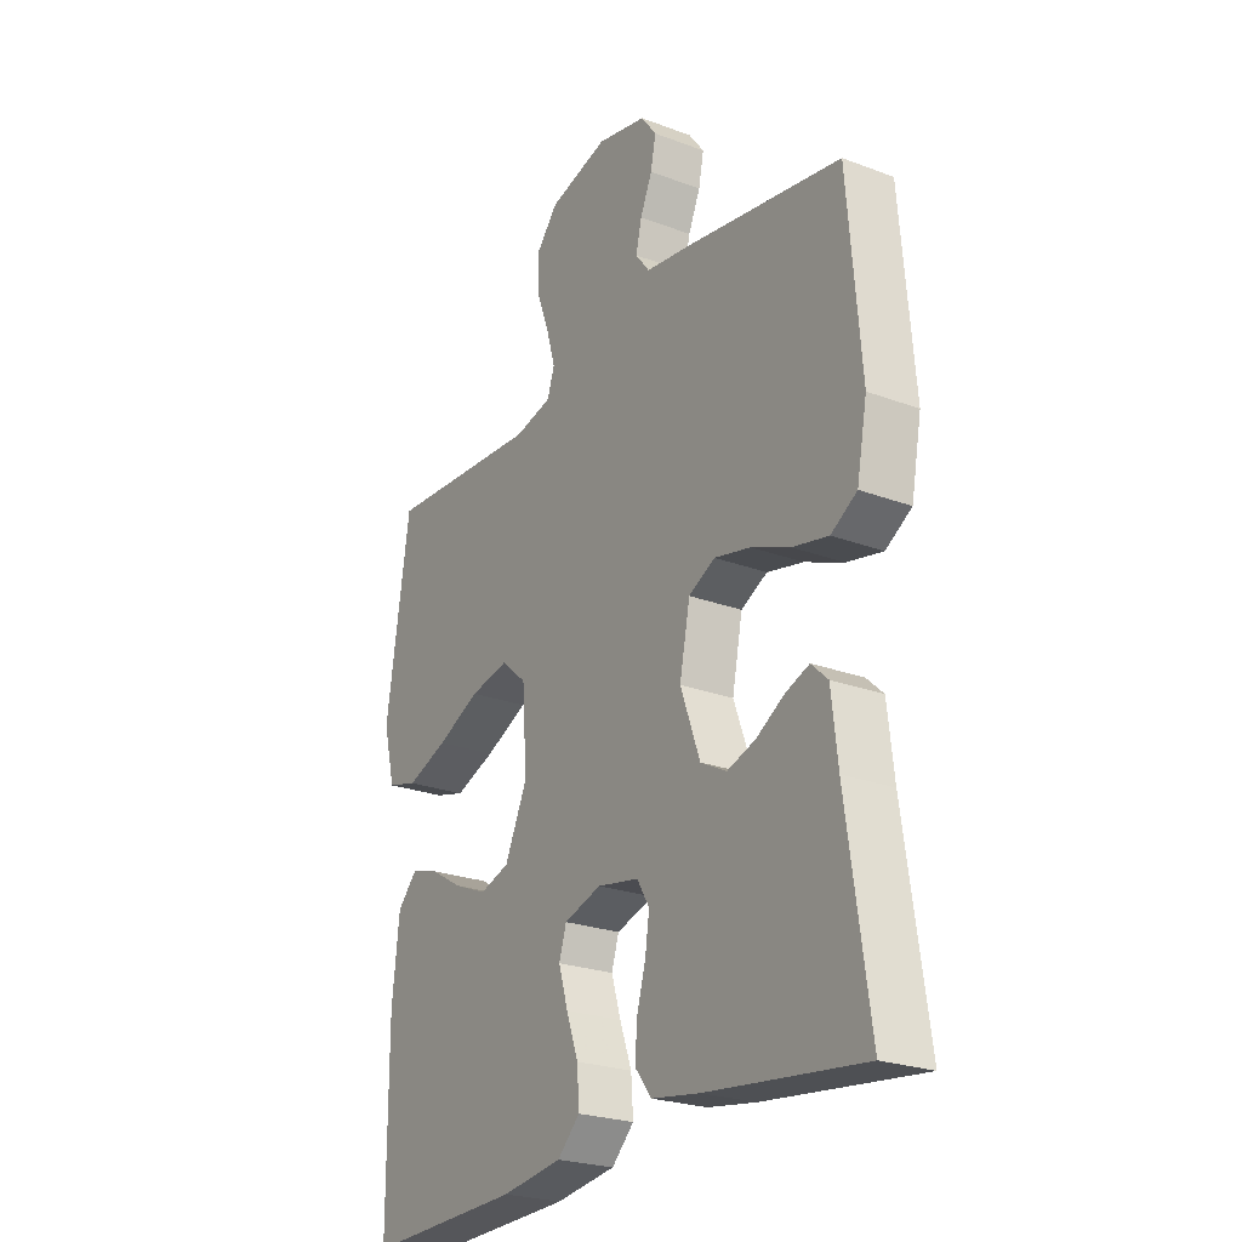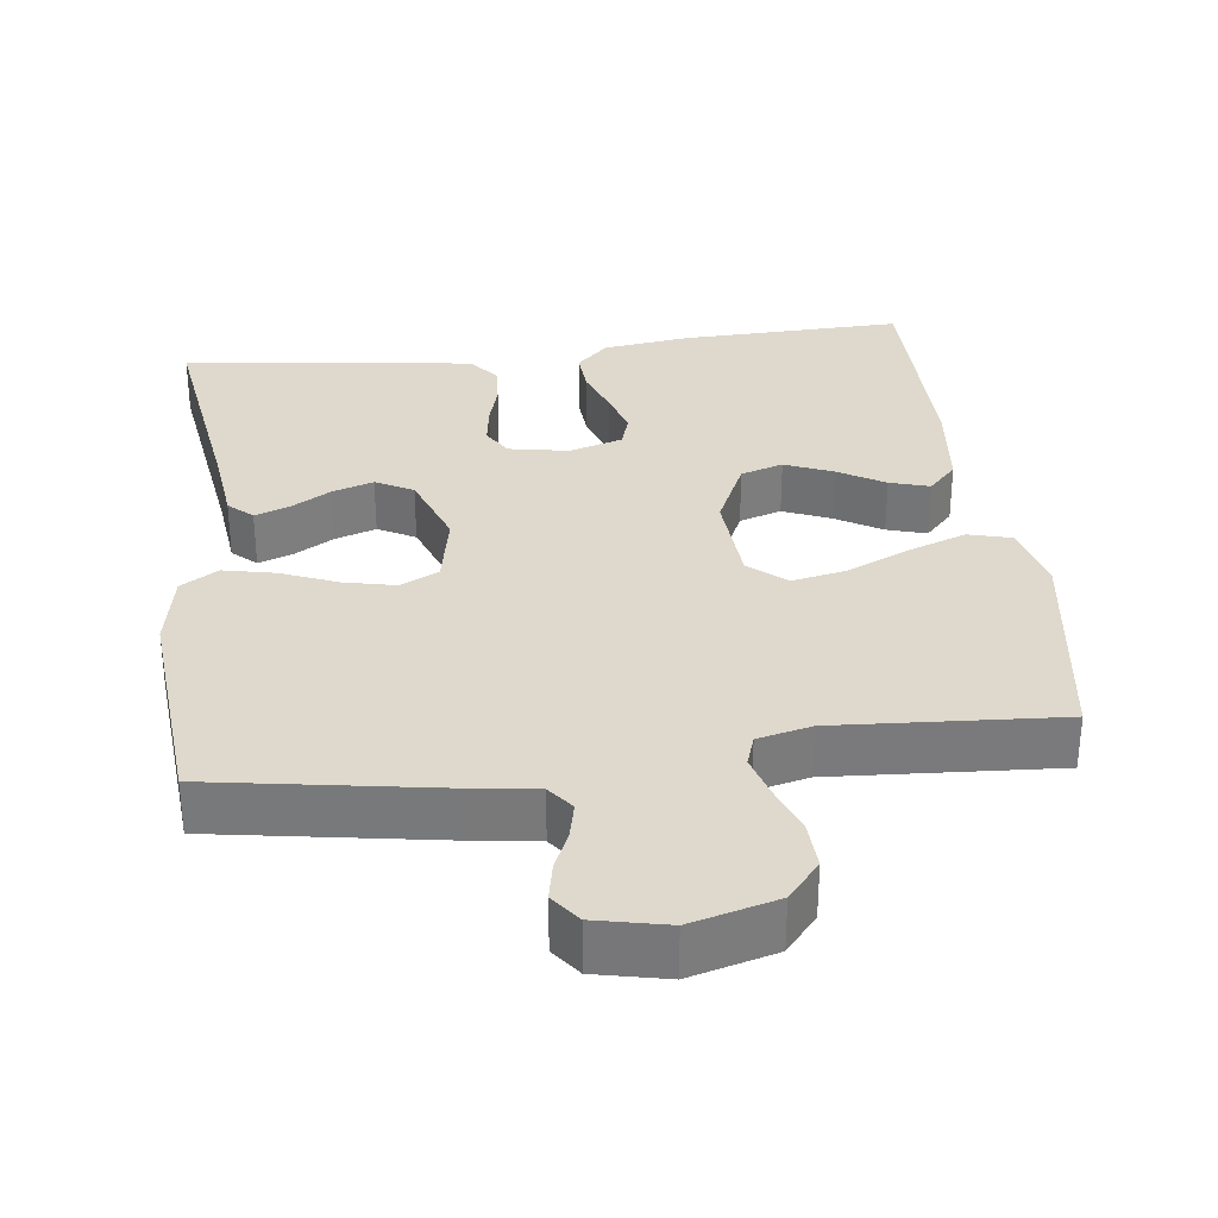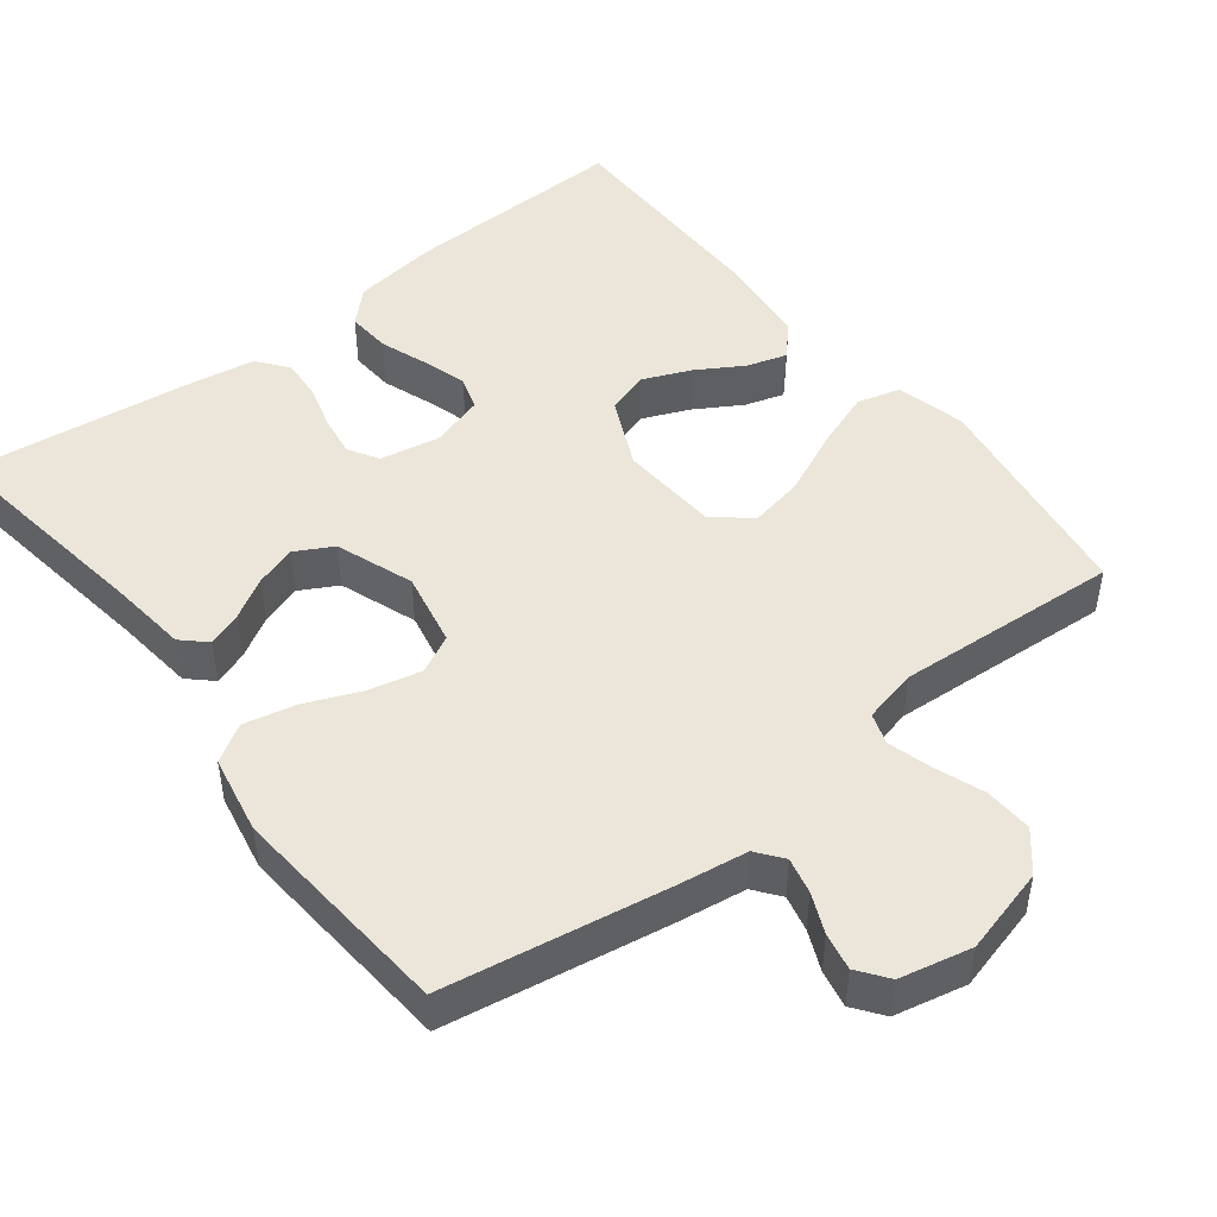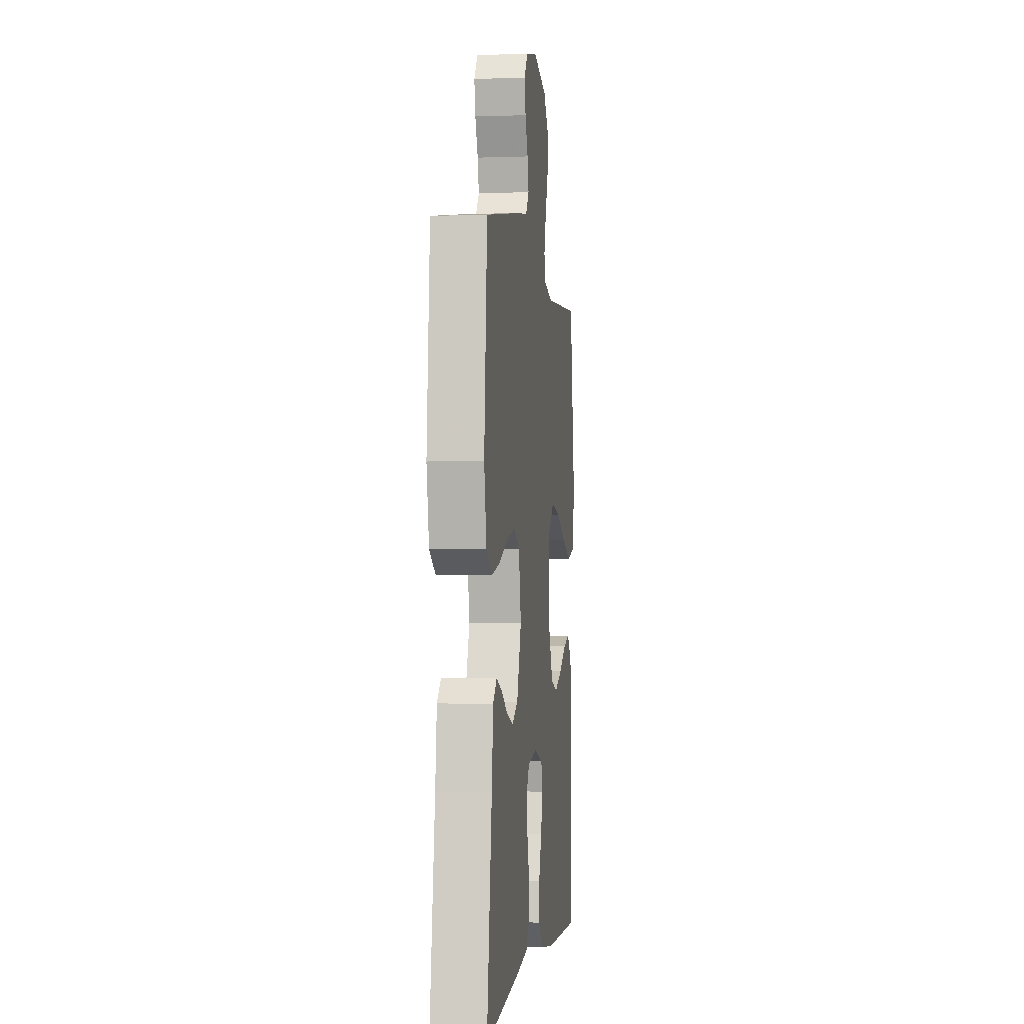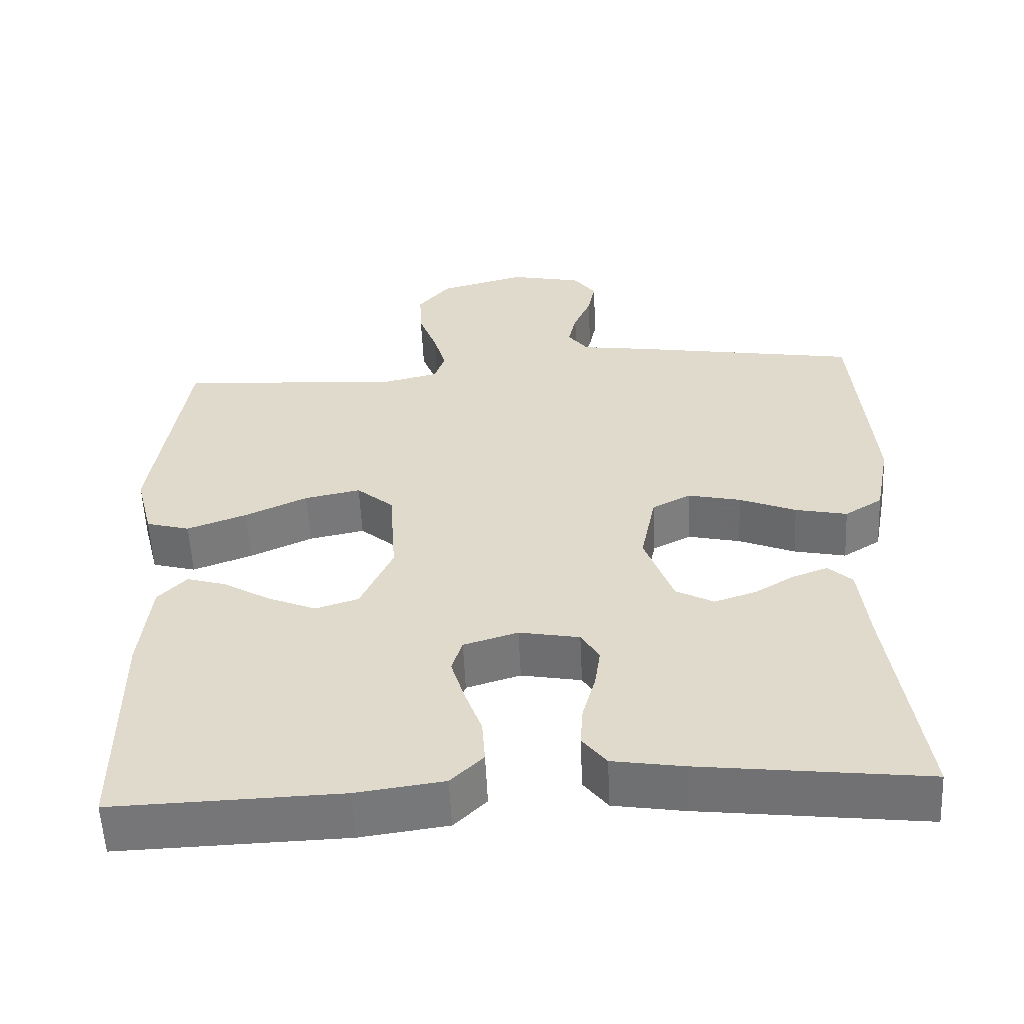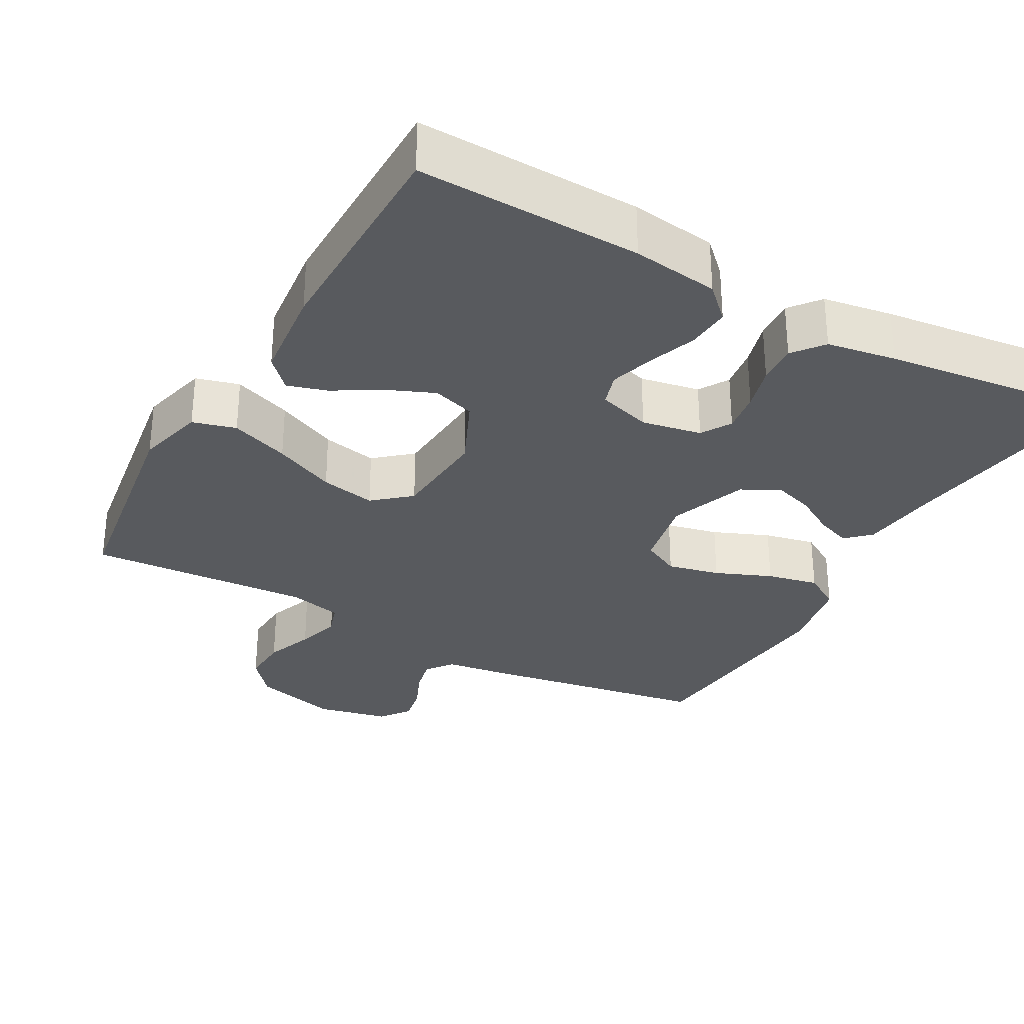
<metadata>
{"format":"obj","ext":"obj","renderer":"f3d","projection":"perspective","resolution":1024,"background":"white","views":[{"elev":-24.4,"azim":-121.8,"up":"+Z"},{"elev":32.1,"azim":-7.1,"up":"+Y"},{"elev":47.5,"azim":-37.8,"up":"+Y"},{"elev":-1.7,"azim":-82.7,"up":"+Z"},{"elev":-56.6,"azim":-177.3,"up":"+Z"},{"elev":-30.8,"azim":150.8,"up":"+Y"}]}
</metadata>
<code>
v -0.5 0.07 0.5
v -0.2 0.07 0.55
v -0.109 0.07 0.563
v -0.082 0.07 0.598
v -0.093 0.07 0.646
v -0.116 0.07 0.699
v -0.126 0.07 0.749
v -0.096 0.07 0.789
v 0 0.07 0.81
v 0.115 0.07 0.779
v 0.158 0.07 0.728
v 0.155 0.07 0.664
v 0.131 0.07 0.599
v 0.114 0.07 0.54
v 0.128 0.07 0.498
v 0.2 0.07 0.481
v 0.5 0.07 0.5
v 0.545 0.07 0.2
v 0.522 0.07 0.108
v 0.464 0.07 0.092
v 0.385 0.07 0.121
v 0.302 0.07 0.159
v 0.228 0.07 0.174
v 0.179 0.07 0.132
v 0.17 0.07 0
v 0.213 0.07 -0.094
v 0.27 0.07 -0.112
v 0.334 0.07 -0.085
v 0.396 0.07 -0.048
v 0.449 0.07 -0.032
v 0.487 0.07 -0.072
v 0.501 0.07 -0.2
v 0.5 0.07 -0.5
v 0.2 0.07 -0.491
v 0.084 0.07 -0.475
v 0.041 0.07 -0.433
v 0.045 0.07 -0.374
v 0.068 0.07 -0.31
v 0.086 0.07 -0.25
v 0.072 0.07 -0.205
v 0 0.07 -0.183
v -0.08 0.07 -0.198
v -0.104 0.07 -0.238
v -0.096 0.07 -0.293
v -0.079 0.07 -0.353
v -0.075 0.07 -0.408
v -0.107 0.07 -0.449
v -0.2 0.07 -0.464
v -0.5 0.07 -0.5
v -0.457 0.07 -0.2
v -0.445 0.07 -0.094
v -0.413 0.07 -0.064
v -0.367 0.07 -0.081
v -0.313 0.07 -0.113
v -0.258 0.07 -0.131
v -0.208 0.07 -0.104
v -0.17 0.07 0
v -0.19 0.07 0.1
v -0.241 0.07 0.126
v -0.311 0.07 0.11
v -0.386 0.07 0.079
v -0.455 0.07 0.064
v -0.505 0.07 0.095
v -0.525 0.07 0.2
v -0.5 0 0.5
v -0.2 0 0.55
v -0.109 0 0.563
v -0.082 0 0.598
v -0.093 0 0.646
v -0.116 0 0.699
v -0.126 0 0.749
v -0.096 0 0.789
v 0 0 0.81
v 0.115 0 0.779
v 0.158 0 0.728
v 0.155 0 0.664
v 0.131 0 0.599
v 0.114 0 0.54
v 0.128 0 0.498
v 0.2 0 0.481
v 0.5 0 0.5
v 0.545 0 0.2
v 0.522 0 0.108
v 0.464 0 0.092
v 0.385 0 0.121
v 0.302 0 0.159
v 0.228 0 0.174
v 0.179 0 0.132
v 0.17 0 0
v 0.213 0 -0.094
v 0.27 0 -0.112
v 0.334 0 -0.085
v 0.396 0 -0.048
v 0.449 0 -0.032
v 0.487 0 -0.072
v 0.501 0 -0.2
v 0.5 0 -0.5
v 0.2 0 -0.491
v 0.084 0 -0.475
v 0.041 0 -0.433
v 0.045 0 -0.374
v 0.068 0 -0.31
v 0.086 0 -0.25
v 0.072 0 -0.205
v 0 0 -0.183
v -0.08 0 -0.198
v -0.104 0 -0.238
v -0.096 0 -0.293
v -0.079 0 -0.353
v -0.075 0 -0.408
v -0.107 0 -0.449
v -0.2 0 -0.464
v -0.5 0 -0.5
v -0.457 0 -0.2
v -0.445 0 -0.094
v -0.413 0 -0.064
v -0.367 0 -0.081
v -0.313 0 -0.113
v -0.258 0 -0.131
v -0.208 0 -0.104
v -0.17 0 0
v -0.19 0 0.1
v -0.241 0 0.126
v -0.311 0 0.11
v -0.386 0 0.079
v -0.455 0 0.064
v -0.505 0 0.095
v -0.525 0 0.2
f 1 2 3
f 64 1 3
f 63 64 3
f 62 63 3
f 61 62 3
f 60 61 3
f 59 60 3 4
f 58 59 4
f 57 58 4
f 52 53 54
f 51 52 54
f 50 51 54
f 50 54 55
f 49 50 55
f 48 49 55
f 47 48 55
f 46 47 55
f 45 46 55
f 44 45 55
f 43 44 55 56
f 36 37 38
f 35 36 38
f 34 35 38
f 33 34 38
f 32 33 38
f 31 32 38
f 30 31 38
f 29 30 38
f 28 29 38
f 27 28 38 39
f 26 27 39 40
f 20 21 22
f 19 20 22
f 18 19 22
f 17 18 22
f 16 17 22
f 15 16 22 23
f 14 15 23 24
f 11 12 13
f 10 11 13
f 9 10 13
f 8 9 13
f 7 8 13
f 6 7 13
f 5 6 13
f 4 5 13 14
f 14 24 25
f 4 14 25
f 57 4 25
f 42 43 56 57
f 26 40 41
f 25 26 41
f 57 25 41
f 41 42 57
f 67 66 65
f 67 65 128
f 67 128 127
f 67 127 126
f 67 126 125
f 67 125 124
f 68 67 124 123
f 68 123 122
f 68 122 121
f 118 117 116
f 118 116 115
f 118 115 114
f 119 118 114
f 119 114 113
f 119 113 112
f 119 112 111
f 119 111 110
f 119 110 109
f 119 109 108
f 120 119 108 107
f 102 101 100
f 102 100 99
f 102 99 98
f 102 98 97
f 102 97 96
f 102 96 95
f 102 95 94
f 102 94 93
f 102 93 92
f 103 102 92 91
f 104 103 91 90
f 86 85 84
f 86 84 83
f 86 83 82
f 86 82 81
f 86 81 80
f 87 86 80 79
f 88 87 79 78
f 77 76 75
f 77 75 74
f 77 74 73
f 77 73 72
f 77 72 71
f 77 71 70
f 77 70 69
f 78 77 69 68
f 89 88 78
f 89 78 68
f 89 68 121
f 121 120 107 106
f 105 104 90
f 105 90 89
f 105 89 121
f 121 106 105
f 1 65 66 2
f 2 66 67 3
f 3 67 68 4
f 4 68 69 5
f 5 69 70 6
f 6 70 71 7
f 7 71 72 8
f 8 72 73 9
f 9 73 74 10
f 10 74 75 11
f 11 75 76 12
f 12 76 77 13
f 13 77 78 14
f 14 78 79 15
f 15 79 80 16
f 16 80 81 17
f 17 81 82 18
f 18 82 83 19
f 19 83 84 20
f 20 84 85 21
f 21 85 86 22
f 22 86 87 23
f 23 87 88 24
f 24 88 89 25
f 25 89 90 26
f 26 90 91 27
f 27 91 92 28
f 28 92 93 29
f 29 93 94 30
f 30 94 95 31
f 31 95 96 32
f 32 96 97 33
f 33 97 98 34
f 34 98 99 35
f 35 99 100 36
f 36 100 101 37
f 37 101 102 38
f 38 102 103 39
f 39 103 104 40
f 40 104 105 41
f 41 105 106 42
f 42 106 107 43
f 43 107 108 44
f 44 108 109 45
f 45 109 110 46
f 46 110 111 47
f 47 111 112 48
f 48 112 113 49
f 49 113 114 50
f 50 114 115 51
f 51 115 116 52
f 52 116 117 53
f 53 117 118 54
f 54 118 119 55
f 55 119 120 56
f 56 120 121 57
f 57 121 122 58
f 58 122 123 59
f 59 123 124 60
f 60 124 125 61
f 61 125 126 62
f 62 126 127 63
f 63 127 128 64
f 64 128 65 1

</code>
